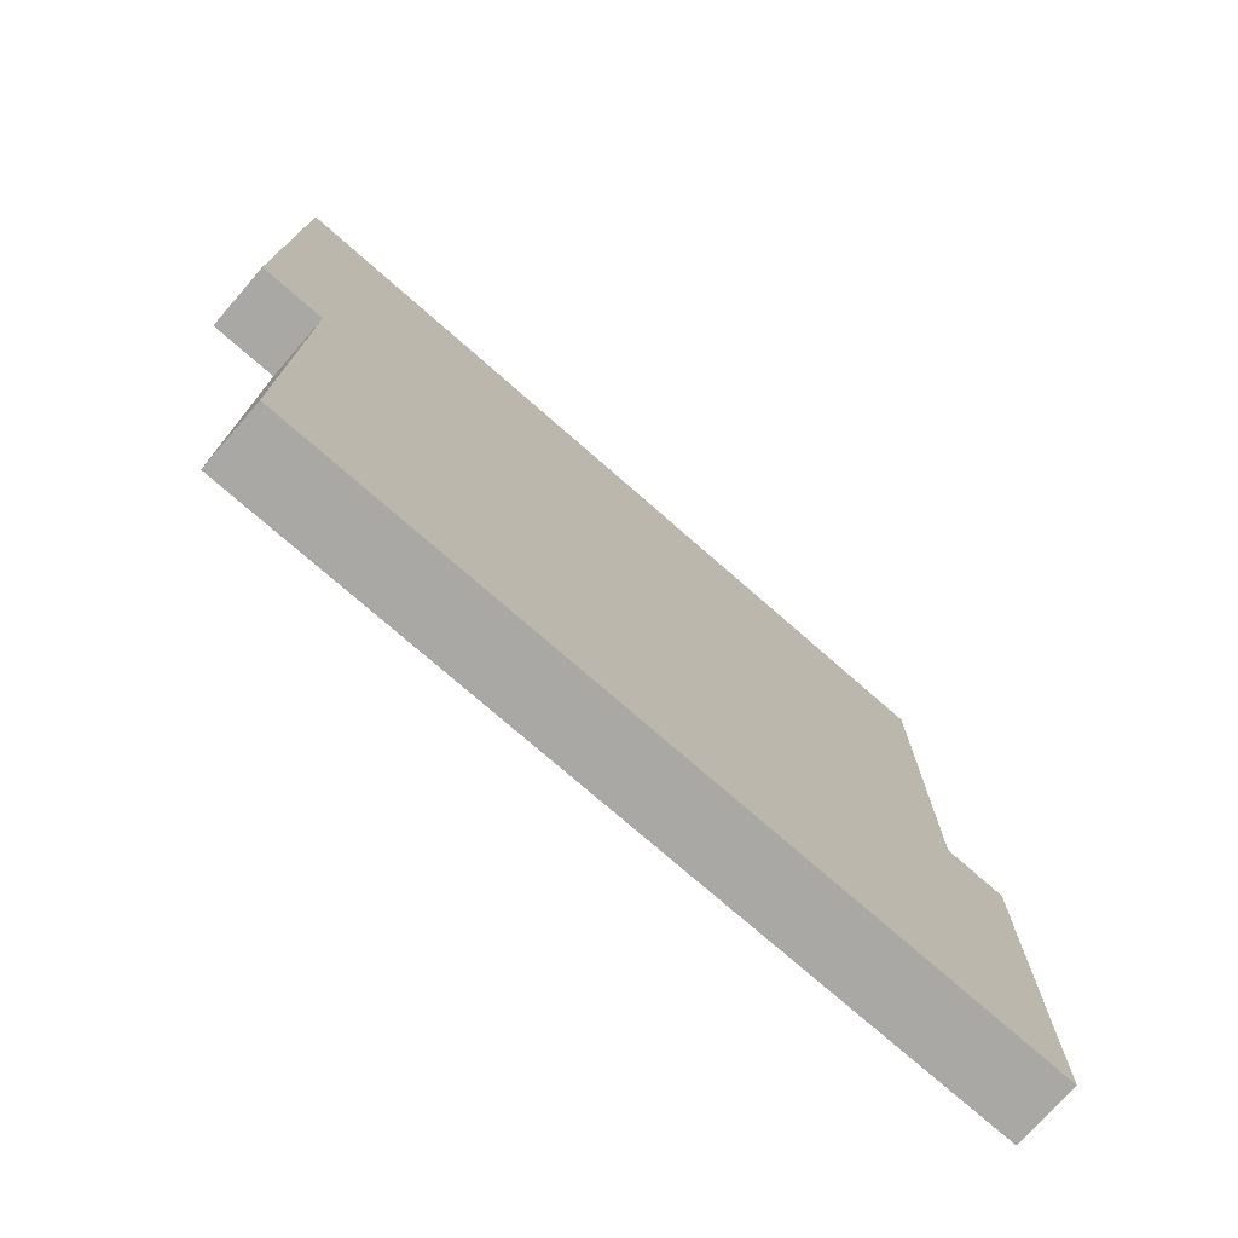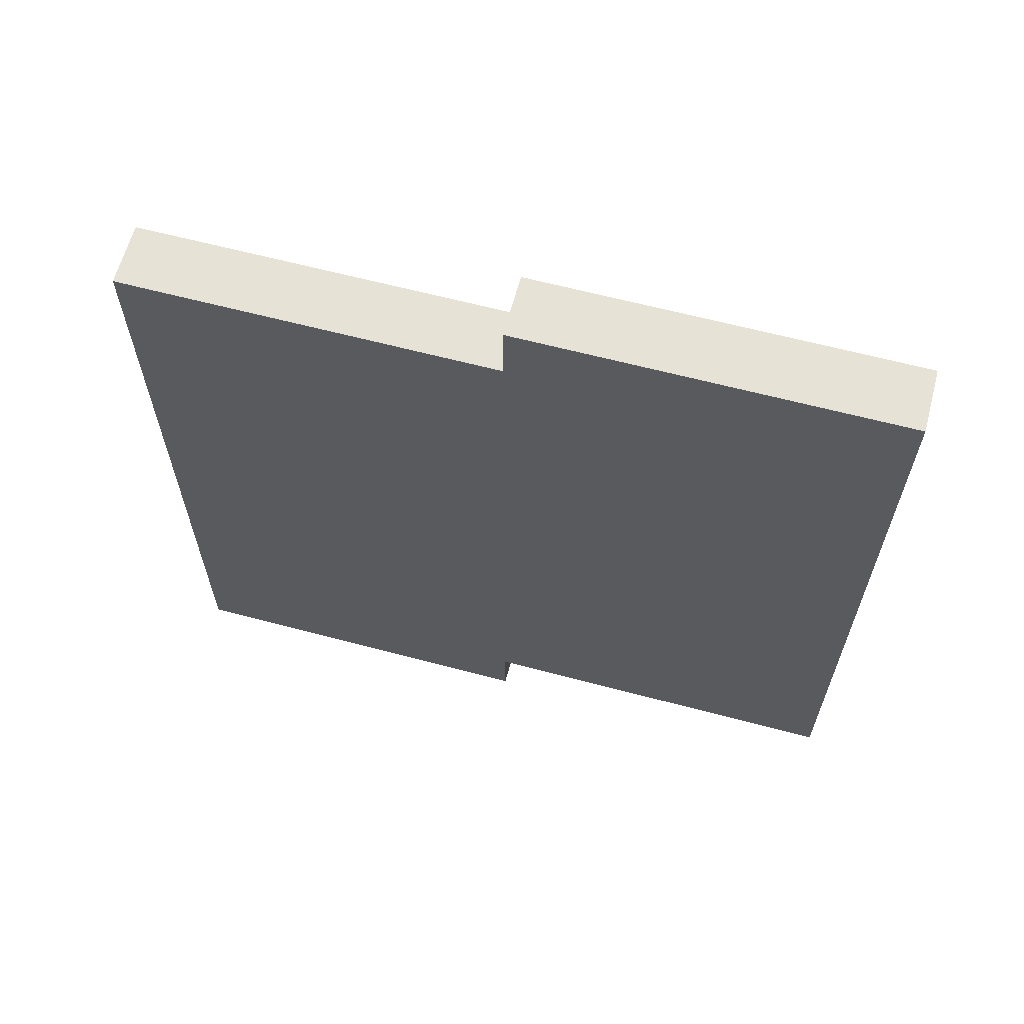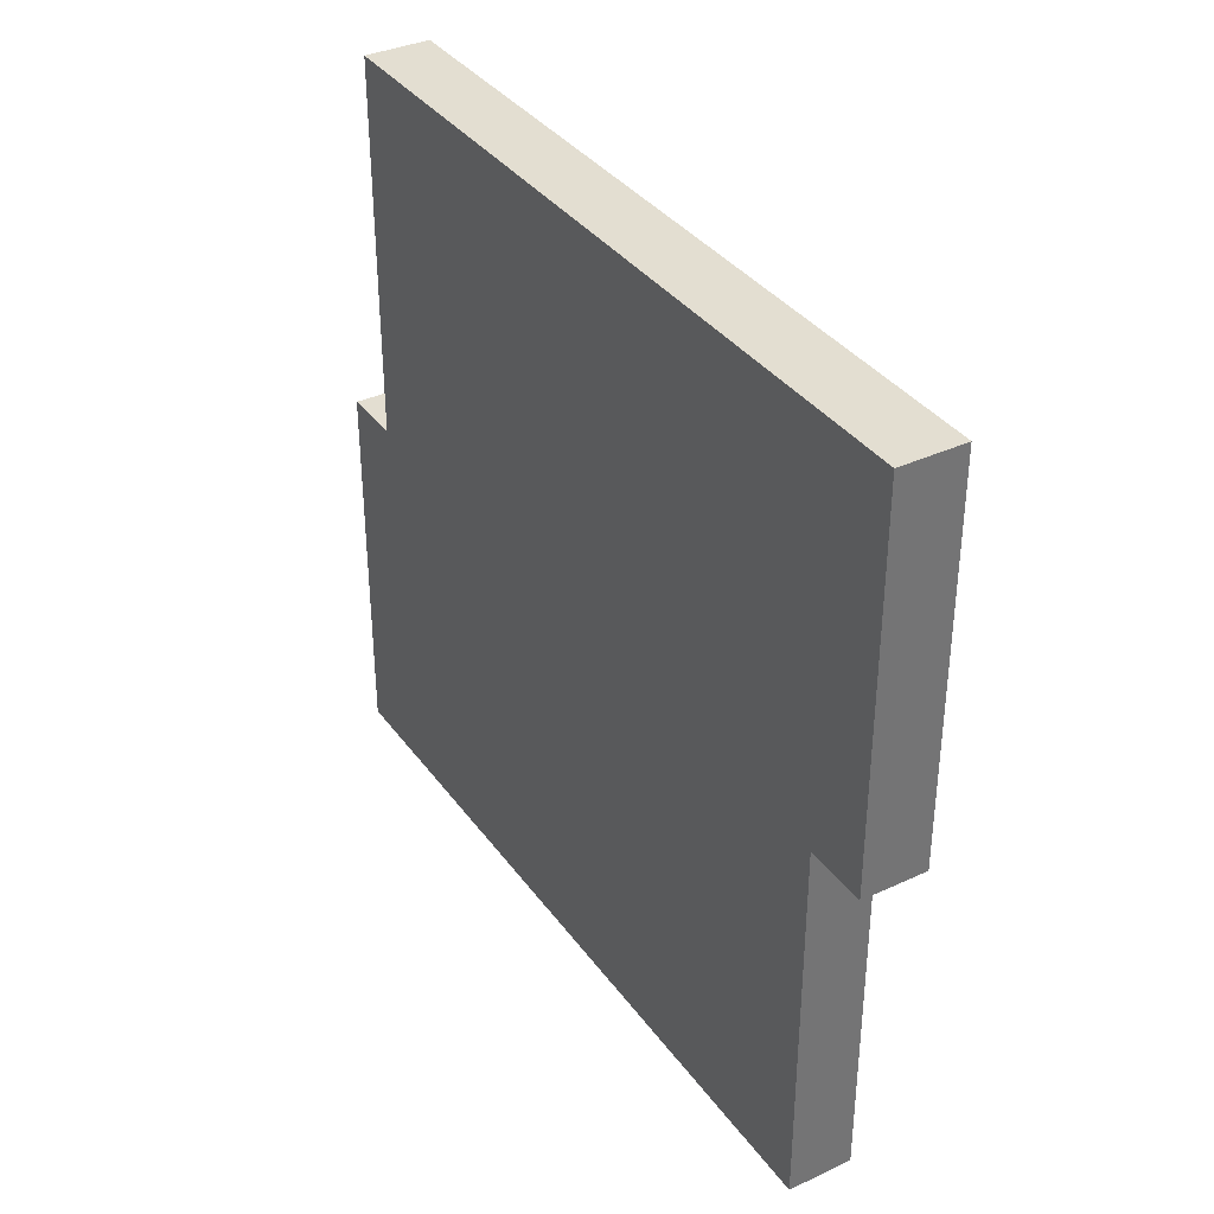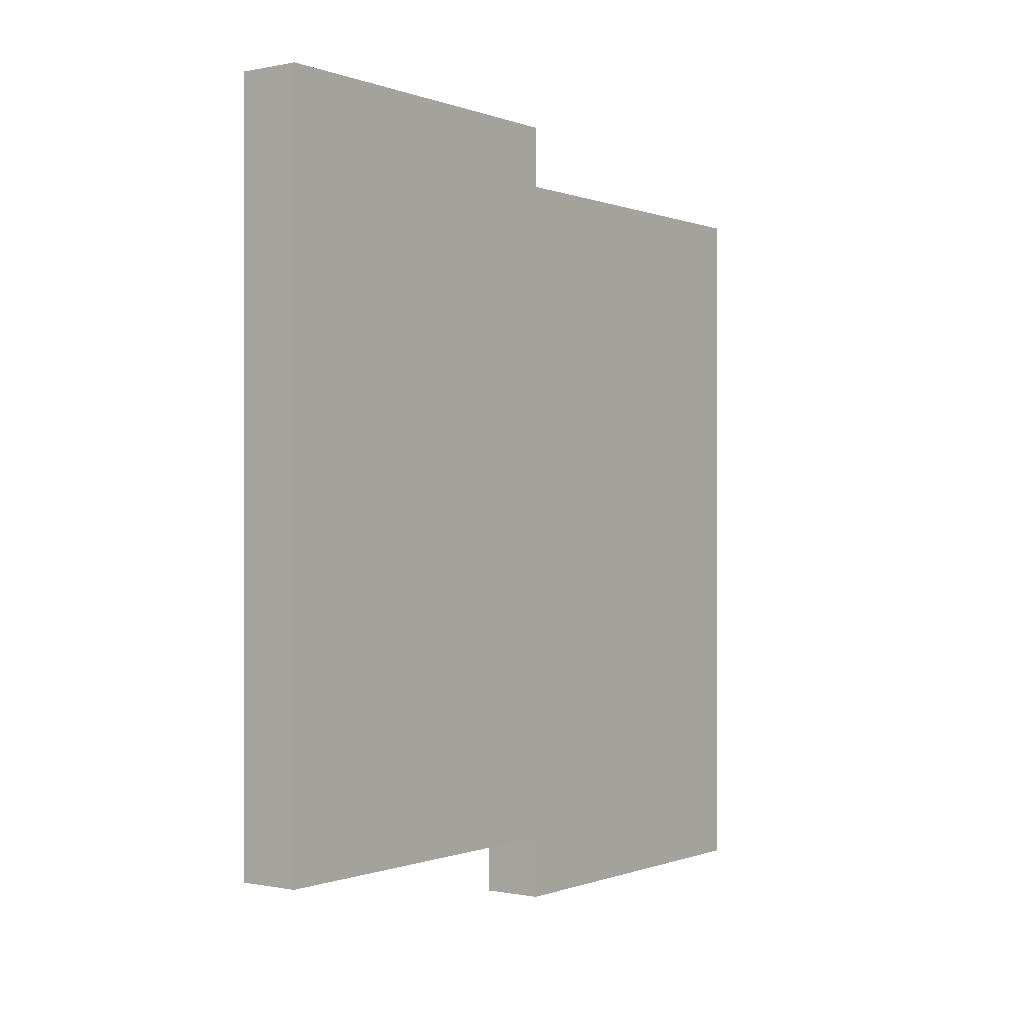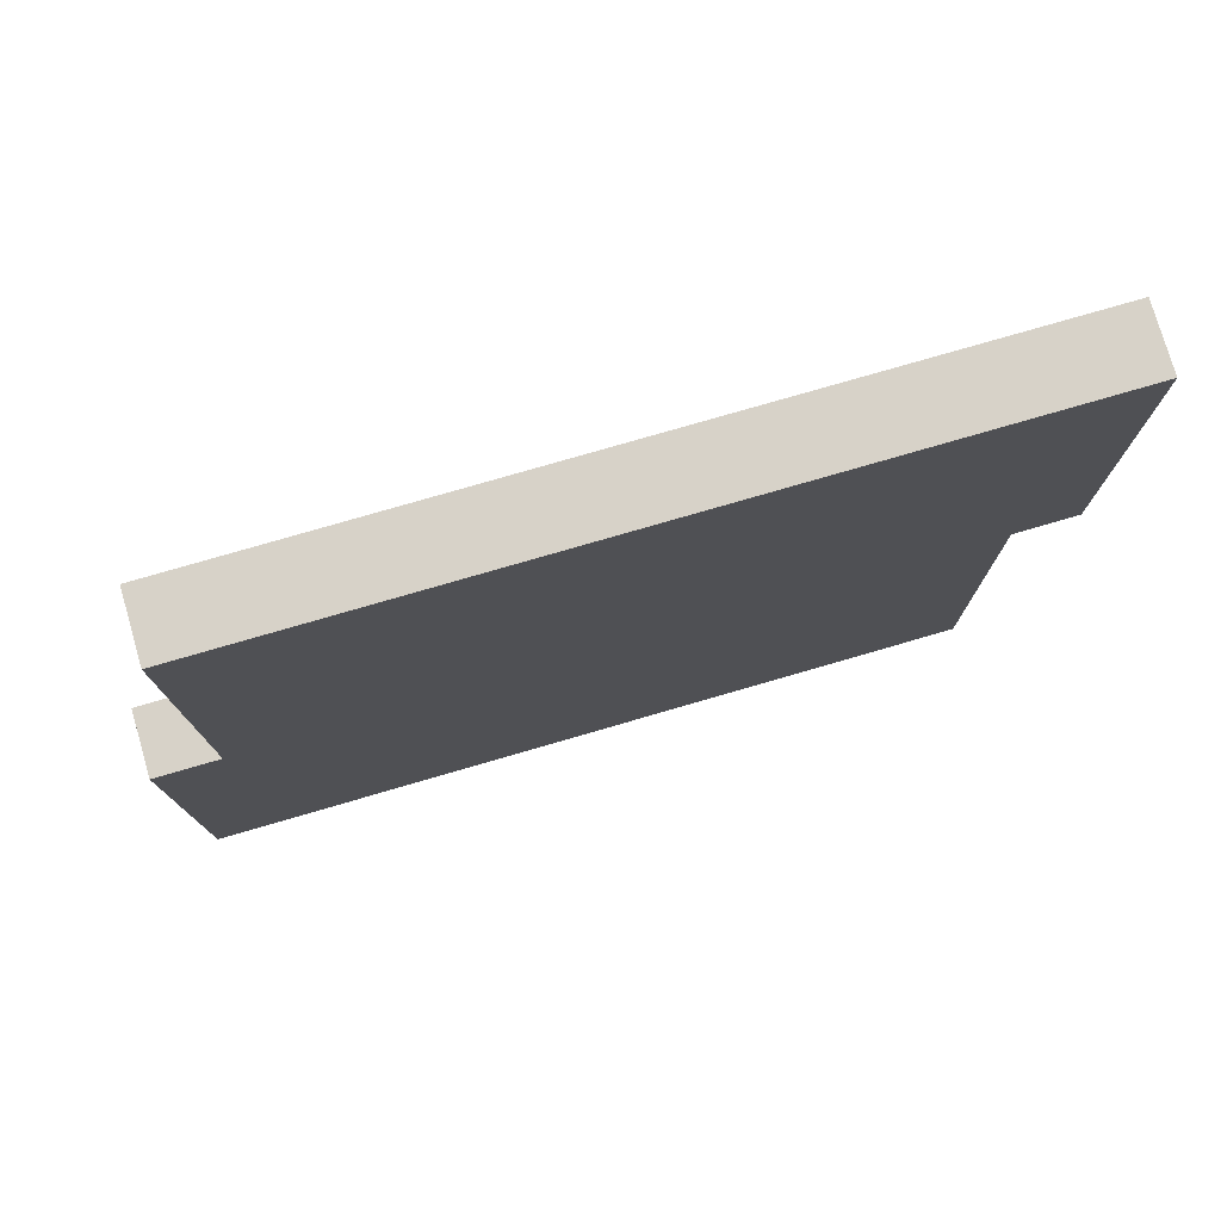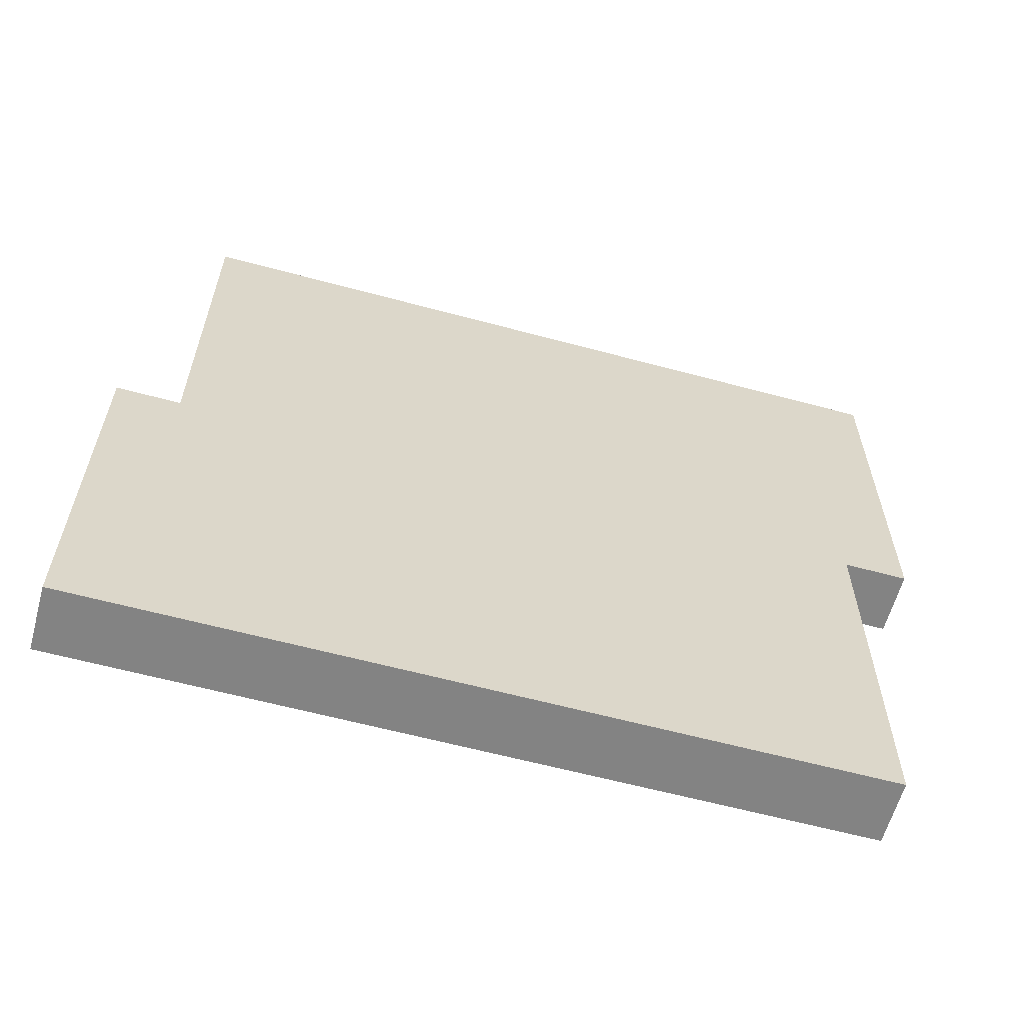
<metadata>
{"format":"obj","ext":"obj","renderer":"f3d","projection":"perspective","resolution":1024,"background":"white","views":[{"elev":-75.1,"azim":48.8,"up":"+Z"},{"elev":63.3,"azim":105.0,"up":"+Y"},{"elev":36.1,"azim":-31.3,"up":"+Z"},{"elev":-0.3,"azim":-143.6,"up":"+Y"},{"elev":77.3,"azim":-106.2,"up":"+Z"},{"elev":-61.0,"azim":-105.4,"up":"+Z"}]}
</metadata>
<code>
o
v -2 2.2 1.1
v -2 2.2 0.5
v -2 2.3 0.5
v -2 2.3 -0.1
v -2 2.4 1.1
v -2 2.4 0.5
v -2 2.5 0.5
v -2 2.5 -0.1
v -2 2.6 1.1
v -2 2.6 0.5
v -2 2.7 0.5
v -2 2.7 -0.1
v -2 2.8 1.1
v -2 2.8 0.5
v -2 2.9 0.5
v -2 2.9 -0.1
v -2 3 1.1
v -2 3 0.5
v -2 3.1 0.5
v -2 3.1 -0.1
v -2 3.2 1.1
v -2 3.2 0.5
v -2 3.3 0.5
v -2 3.3 -0.1
v -2 3.4 1.1
v -2 3.4 0.5
v -2 3.5 0.5
v -2 3.5 -0.1
v -1.9 2.2 1.1
v -1.9 2.2 0.5
v -1.9 2.3 0.5
v -1.9 2.3 -0.1
v -1.9 2.4 1.1
v -1.9 2.4 0.5
v -1.9 2.5 0.5
v -1.9 2.5 -0.1
v -1.9 2.6 1.1
v -1.9 2.6 0.5
v -1.9 2.7 0.5
v -1.9 2.7 -0.1
v -1.9 2.8 1.1
v -1.9 2.8 0.5
v -1.9 2.9 0.5
v -1.9 2.9 -0.1
v -1.9 3 1.1
v -1.9 3 0.5
v -1.9 3.1 0.5
v -1.9 3.1 -0.1
v -1.9 3.2 1.1
v -1.9 3.2 0.5
v -1.9 3.3 0.5
v -1.9 3.3 -0.1
v -1.9 3.4 1.1
v -1.9 3.4 0.5
v -1.9 3.5 0.5
v -1.9 3.5 -0.1
v -2 2.2 1.1
v -2 2.4 1.1
v -2 2.6 1.1
v -2 2.8 1.1
v -2 3 1.1
v -2 3.2 1.1
v -2 3.4 1.1
v -1.9 2.2 1.1
v -1.9 2.4 1.1
v -1.9 2.6 1.1
v -1.9 2.8 1.1
v -1.9 3 1.1
v -1.9 3.2 1.1
v -1.9 3.4 1.1
v -2 3.4 0.5
v -2 3.5 0.5
v -1.9 3.4 0.5
v -1.9 3.5 0.5
v -2 2.2 0.5
v -2 2.3 0.5
v -1.9 2.2 0.5
v -1.9 2.3 0.5
v -2 2.3 -0.1
v -2 2.5 -0.1
v -2 2.7 -0.1
v -2 2.9 -0.1
v -2 3.1 -0.1
v -2 3.3 -0.1
v -2 3.5 -0.1
v -1.9 2.3 -0.1
v -1.9 2.5 -0.1
v -1.9 2.7 -0.1
v -1.9 2.9 -0.1
v -1.9 3.1 -0.1
v -1.9 3.3 -0.1
v -1.9 3.5 -0.1
v -2 2.2 1.1
v -1.9 2.2 1.1
v -2 2.2 0.5
v -1.9 2.2 0.5
v -2 2.3 0.5
v -1.9 2.3 0.5
v -2 2.3 -0.1
v -1.9 2.3 -0.1
v -2 3.4 1.1
v -1.9 3.4 1.1
v -2 3.4 0.5
v -1.9 3.4 0.5
v -2 3.5 0.5
v -1.9 3.5 0.5
v -2 3.5 -0.1
v -1.9 3.5 -0.1
f 3 2 1
f 5 3 1
f 5 4 3
f 6 4 5
f 7 6 5
f 7 4 6
f 8 4 7
f 9 7 5
f 9 8 7
f 10 8 9
f 11 10 9
f 11 8 10
f 12 8 11
f 13 11 9
f 13 12 11
f 14 12 13
f 15 14 13
f 15 12 14
f 16 12 15
f 17 15 13
f 17 16 15
f 18 16 17
f 19 18 17
f 19 16 18
f 20 16 19
f 21 19 17
f 21 20 19
f 22 20 21
f 23 22 21
f 23 20 22
f 24 20 23
f 25 23 21
f 25 24 23
f 26 24 25
f 27 24 26
f 28 24 27
f 29 30 31
f 29 31 33
f 31 32 33
f 33 32 34
f 33 34 35
f 34 32 35
f 35 32 36
f 33 35 37
f 35 36 37
f 37 36 38
f 37 38 39
f 38 36 39
f 39 36 40
f 37 39 41
f 39 40 41
f 41 40 42
f 41 42 43
f 42 40 43
f 43 40 44
f 41 43 45
f 43 44 45
f 45 44 46
f 45 46 47
f 46 44 47
f 47 44 48
f 45 47 49
f 47 48 49
f 49 48 50
f 49 50 51
f 50 48 51
f 51 48 52
f 49 51 53
f 51 52 53
f 53 52 54
f 54 52 55
f 55 52 56
f 64 58 57
f 65 59 58
f 65 58 64
f 66 60 59
f 66 59 65
f 67 61 60
f 67 60 66
f 68 62 61
f 68 61 67
f 69 63 62
f 69 62 68
f 70 63 69
f 73 72 71
f 74 72 73
f 75 76 77
f 77 76 78
f 79 80 86
f 80 81 87
f 86 80 87
f 81 82 88
f 87 81 88
f 82 83 89
f 88 82 89
f 83 84 90
f 89 83 90
f 84 85 91
f 90 84 91
f 91 85 92
f 95 94 93
f 96 94 95
f 99 98 97
f 100 98 99
f 101 102 103
f 103 102 104
f 105 106 107
f 107 106 108

</code>
